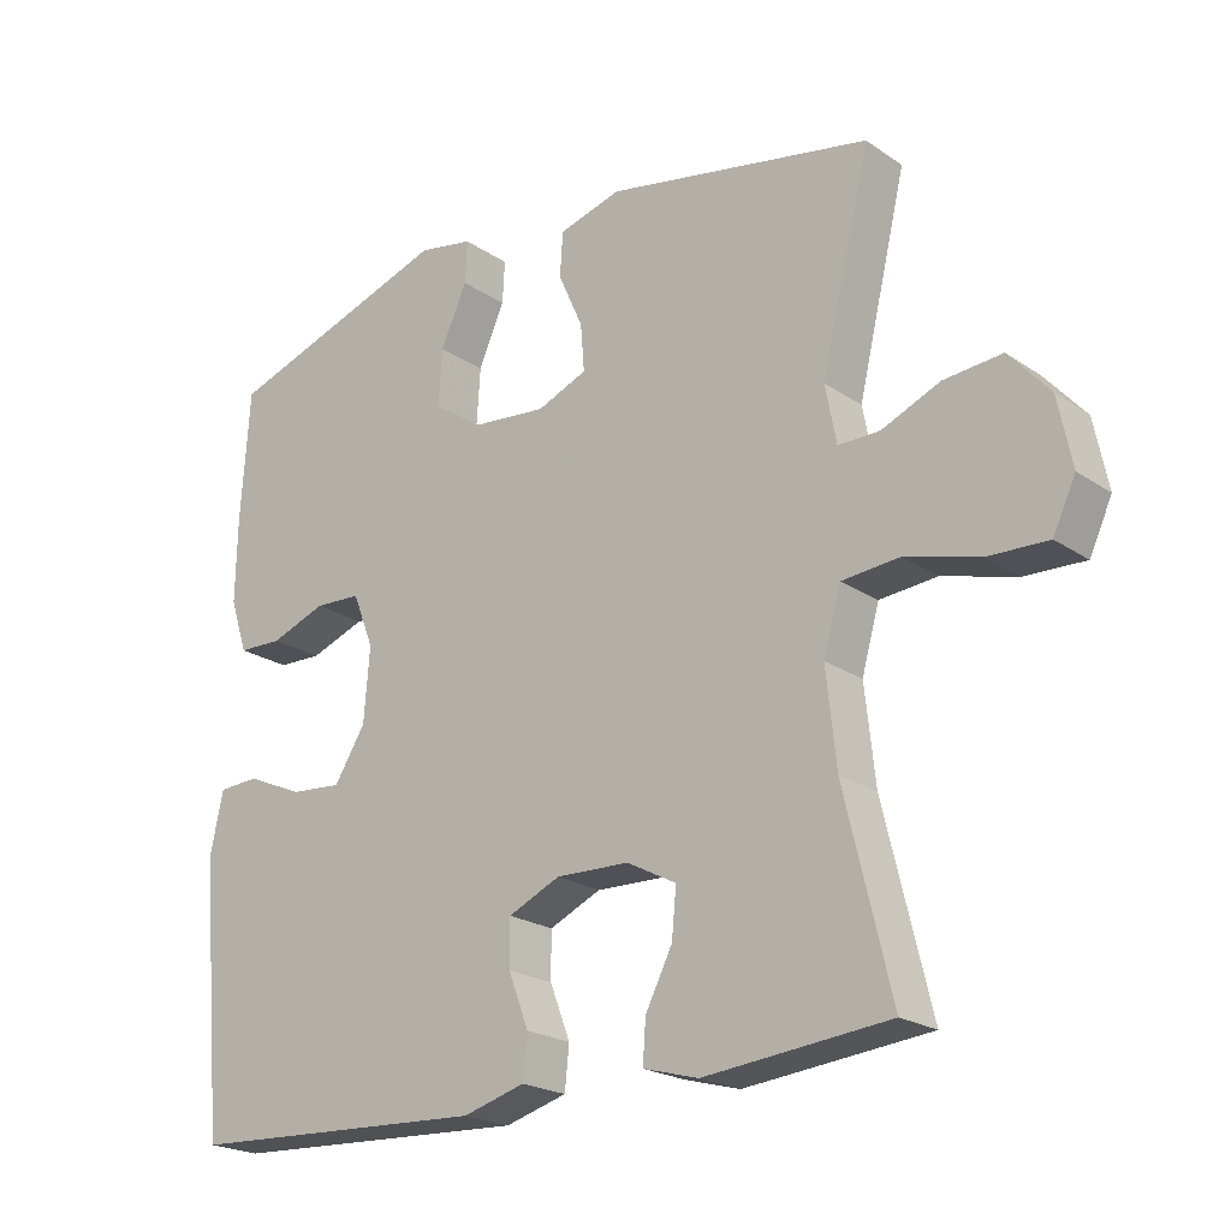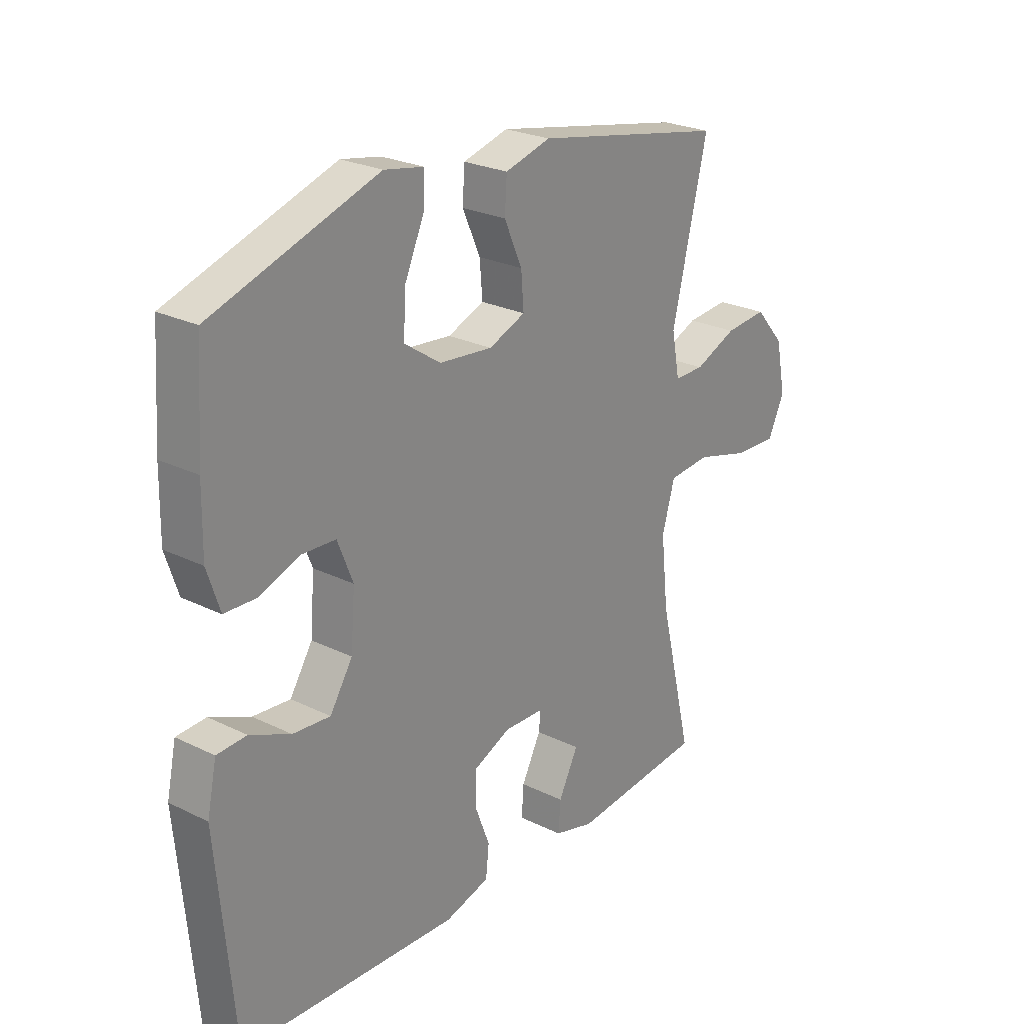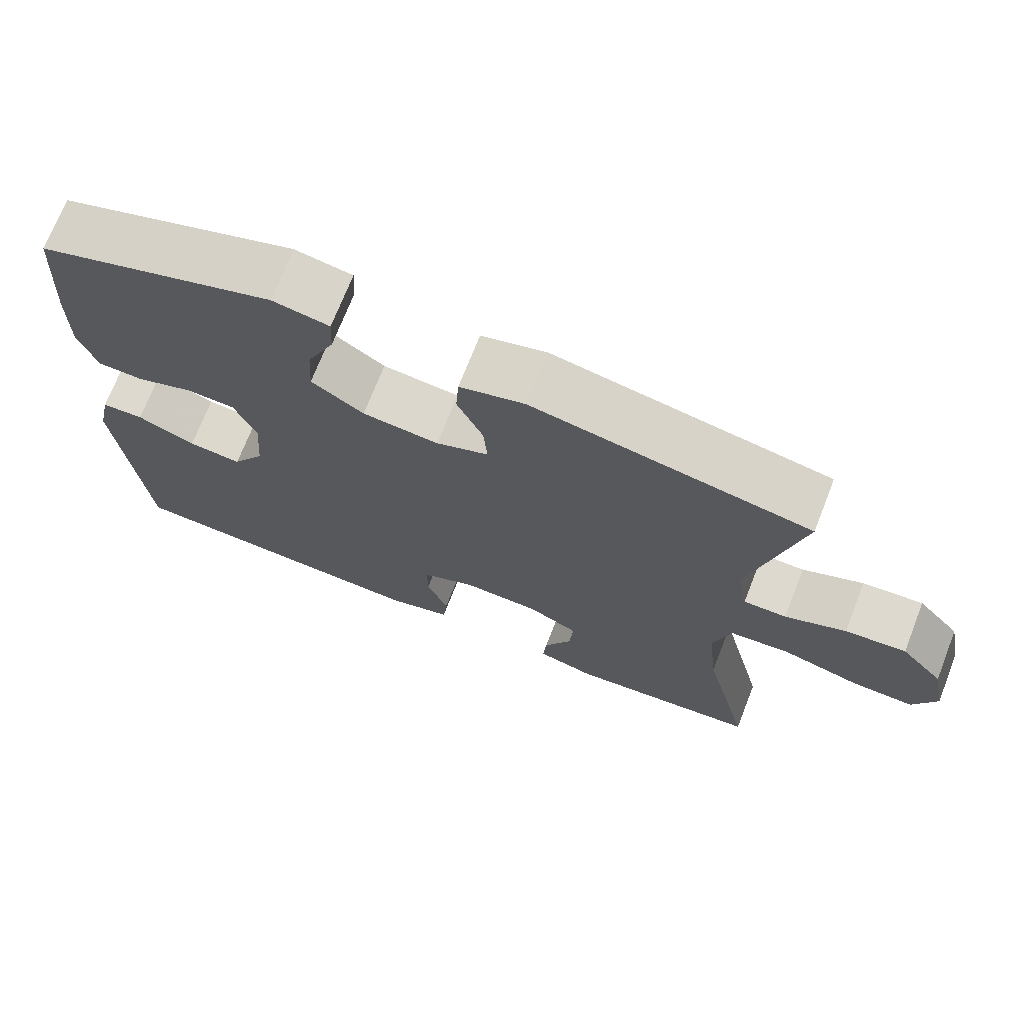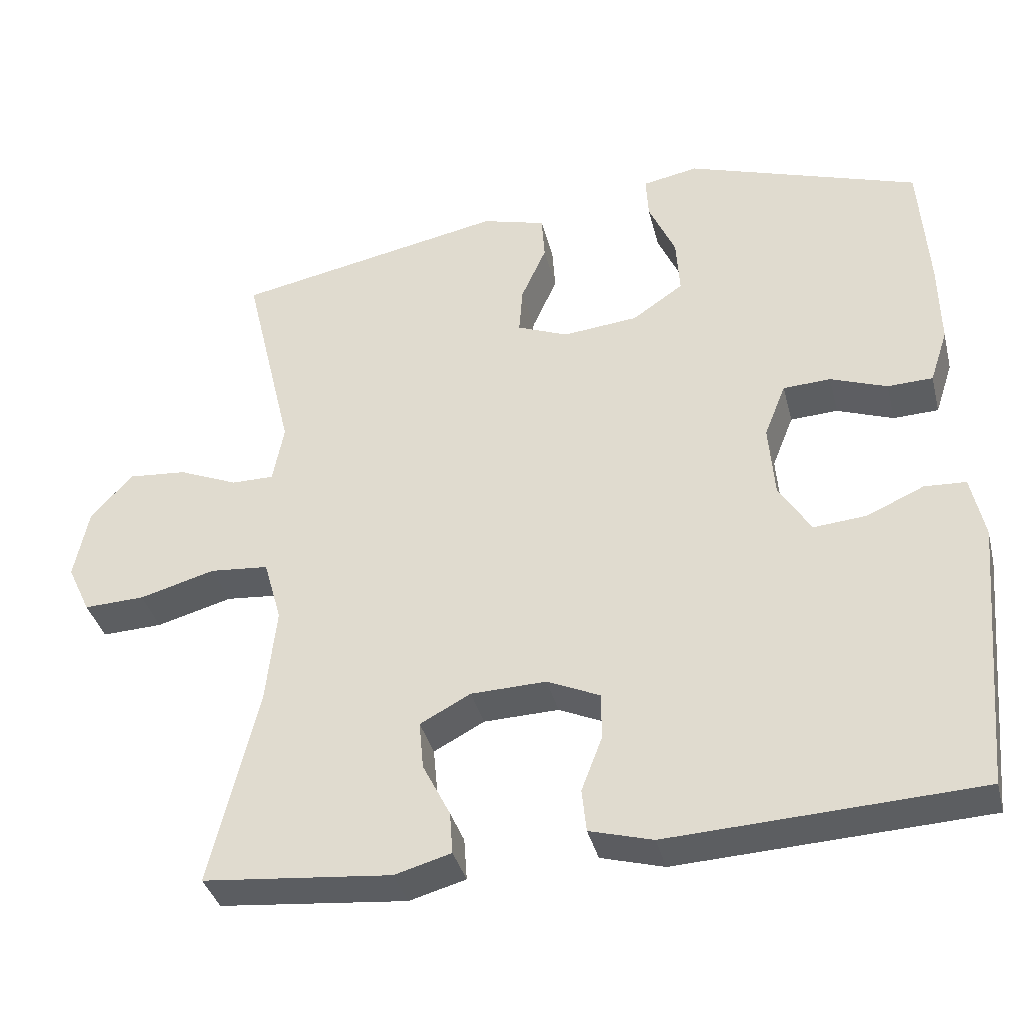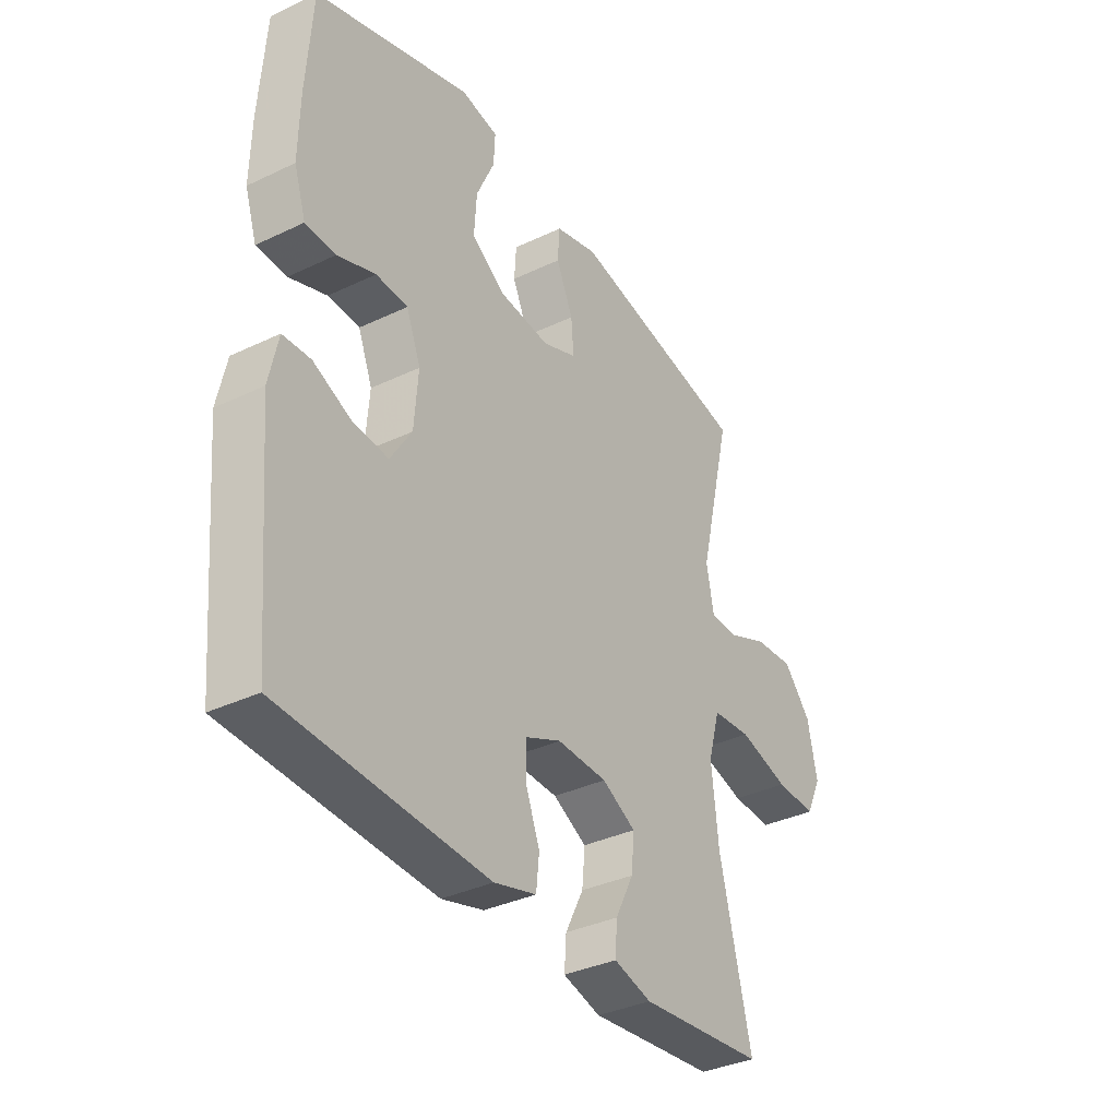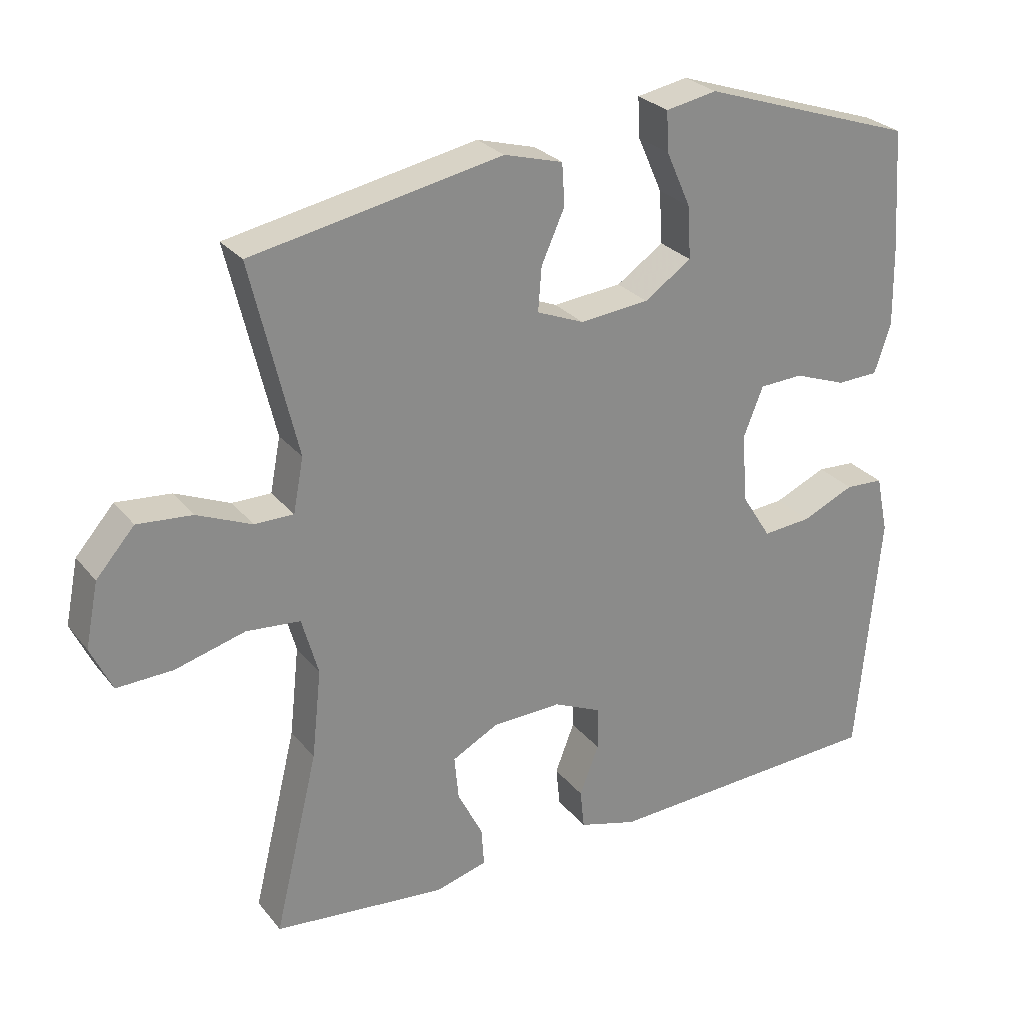
<metadata>
{"format":"obj","ext":"obj","renderer":"f3d","projection":"perspective","resolution":1024,"background":"white","views":[{"elev":-21.6,"azim":40.2,"up":"+Z"},{"elev":25.0,"azim":-51.4,"up":"+Z"},{"elev":71.6,"azim":21.4,"up":"+Z"},{"elev":-37.1,"azim":-166.1,"up":"+Z"},{"elev":-35.6,"azim":-57.8,"up":"+Z"},{"elev":27.0,"azim":150.0,"up":"+Z"}]}
</metadata>
<code>
v 0.5 0.07 -0.5
v 0.247 0.07 -0.525
v 0.171 0.07 -0.504
v 0.175 0.07 -0.447
v 0.212 0.07 -0.374
v 0.218 0.07 -0.309
v 0.15 0.07 -0.273
v 0.049 0.07 -0.27
v -0.022 0.07 -0.302
v -0.022 0.07 -0.365
v 0.006 0.07 -0.438
v 0 0.07 -0.496
v -0.085 0.07 -0.52
v -0.5 0.07 -0.5
v -0.533 0.07 -0.134
v -0.515 0.07 -0.049
v -0.459 0.07 -0.046
v -0.382 0.07 -0.08
v -0.311 0.07 -0.086
v -0.268 0.07 -0.018
v -0.26 0.07 0.083
v -0.289 0.07 0.156
v -0.353 0.07 0.159
v -0.429 0.07 0.131
v -0.49 0.07 0.133
v -0.514 0.07 0.206
v -0.512 0.07 0.321
v -0.5 0.07 0.5
v -0.186 0.07 0.605
v -0.111 0.07 0.591
v -0.114 0.07 0.533
v -0.15 0.07 0.452
v -0.155 0.07 0.375
v -0.086 0.07 0.328
v 0.015 0.07 0.318
v 0.084 0.07 0.346
v 0.079 0.07 0.41
v 0.045 0.07 0.486
v 0.049 0.07 0.547
v 0.135 0.07 0.571
v 0.5 0.07 0.5
v 0.433 0.07 0.219
v 0.448 0.07 0.14
v 0.505 0.07 0.14
v 0.585 0.07 0.174
v 0.665 0.07 0.181
v 0.721 0.07 0.117
v 0.74 0.07 0.023
v 0.709 0.07 -0.043
v 0.627 0.07 -0.04
v 0.525 0.07 -0.012
v 0.446 0.07 -0.019
v 0.422 0.07 -0.104
v 0.436 0.07 -0.234
v 0.5 0 -0.5
v 0.247 0 -0.525
v 0.171 0 -0.504
v 0.175 0 -0.447
v 0.212 0 -0.374
v 0.218 0 -0.309
v 0.15 0 -0.273
v 0.049 0 -0.27
v -0.022 0 -0.302
v -0.022 0 -0.365
v 0.006 0 -0.438
v 0 0 -0.496
v -0.085 0 -0.52
v -0.5 0 -0.5
v -0.533 0 -0.134
v -0.515 0 -0.049
v -0.459 0 -0.046
v -0.382 0 -0.08
v -0.311 0 -0.086
v -0.268 0 -0.018
v -0.26 0 0.083
v -0.289 0 0.156
v -0.353 0 0.159
v -0.429 0 0.131
v -0.49 0 0.133
v -0.514 0 0.206
v -0.512 0 0.321
v -0.5 0 0.5
v -0.186 0 0.605
v -0.111 0 0.591
v -0.114 0 0.533
v -0.15 0 0.452
v -0.155 0 0.375
v -0.086 0 0.328
v 0.015 0 0.318
v 0.084 0 0.346
v 0.079 0 0.41
v 0.045 0 0.486
v 0.049 0 0.547
v 0.135 0 0.571
v 0.5 0 0.5
v 0.433 0 0.219
v 0.448 0 0.14
v 0.505 0 0.14
v 0.585 0 0.174
v 0.665 0 0.181
v 0.721 0 0.117
v 0.74 0 0.023
v 0.709 0 -0.043
v 0.627 0 -0.04
v 0.525 0 -0.012
v 0.446 0 -0.019
v 0.422 0 -0.104
v 0.436 0 -0.234
f 49 50 51
f 48 49 51
f 47 48 51
f 46 47 51
f 45 46 51
f 44 45 51
f 43 44 51 52
f 42 43 52 53
f 40 41 42
f 39 40 42
f 38 39 42
f 37 38 42
f 36 37 42 53
f 30 31 32
f 29 30 32
f 28 29 32
f 27 28 32
f 26 27 32
f 25 26 32
f 24 25 32
f 23 24 32
f 22 23 32 33
f 21 22 33 34
f 16 17 18
f 15 16 18
f 14 15 18
f 13 14 18
f 12 13 18
f 11 12 18
f 10 11 18
f 9 10 18 19
f 8 9 19 20
f 3 4 5
f 2 3 5
f 1 2 5
f 54 1 5
f 54 5 6
f 54 6 7
f 53 54 7
f 36 53 7
f 35 36 7
f 21 34 35
f 20 21 35
f 8 20 35
f 7 8 35
f 105 104 103
f 105 103 102
f 105 102 101
f 105 101 100
f 105 100 99
f 105 99 98
f 106 105 98 97
f 107 106 97 96
f 96 95 94
f 96 94 93
f 96 93 92
f 96 92 91
f 107 96 91 90
f 86 85 84
f 86 84 83
f 86 83 82
f 86 82 81
f 86 81 80
f 86 80 79
f 86 79 78
f 86 78 77
f 87 86 77 76
f 88 87 76 75
f 72 71 70
f 72 70 69
f 72 69 68
f 72 68 67
f 72 67 66
f 72 66 65
f 72 65 64
f 73 72 64 63
f 74 73 63 62
f 59 58 57
f 59 57 56
f 59 56 55
f 59 55 108
f 60 59 108
f 61 60 108
f 61 108 107
f 61 107 90
f 61 90 89
f 89 88 75
f 89 75 74
f 89 74 62
f 89 62 61
f 1 55 56 2
f 2 56 57 3
f 3 57 58 4
f 4 58 59 5
f 5 59 60 6
f 6 60 61 7
f 7 61 62 8
f 8 62 63 9
f 9 63 64 10
f 10 64 65 11
f 11 65 66 12
f 12 66 67 13
f 13 67 68 14
f 14 68 69 15
f 15 69 70 16
f 16 70 71 17
f 17 71 72 18
f 18 72 73 19
f 19 73 74 20
f 20 74 75 21
f 21 75 76 22
f 22 76 77 23
f 23 77 78 24
f 24 78 79 25
f 25 79 80 26
f 26 80 81 27
f 27 81 82 28
f 28 82 83 29
f 29 83 84 30
f 30 84 85 31
f 31 85 86 32
f 32 86 87 33
f 33 87 88 34
f 34 88 89 35
f 35 89 90 36
f 36 90 91 37
f 37 91 92 38
f 38 92 93 39
f 39 93 94 40
f 40 94 95 41
f 41 95 96 42
f 42 96 97 43
f 43 97 98 44
f 44 98 99 45
f 45 99 100 46
f 46 100 101 47
f 47 101 102 48
f 48 102 103 49
f 49 103 104 50
f 50 104 105 51
f 51 105 106 52
f 52 106 107 53
f 53 107 108 54
f 54 108 55 1

</code>
